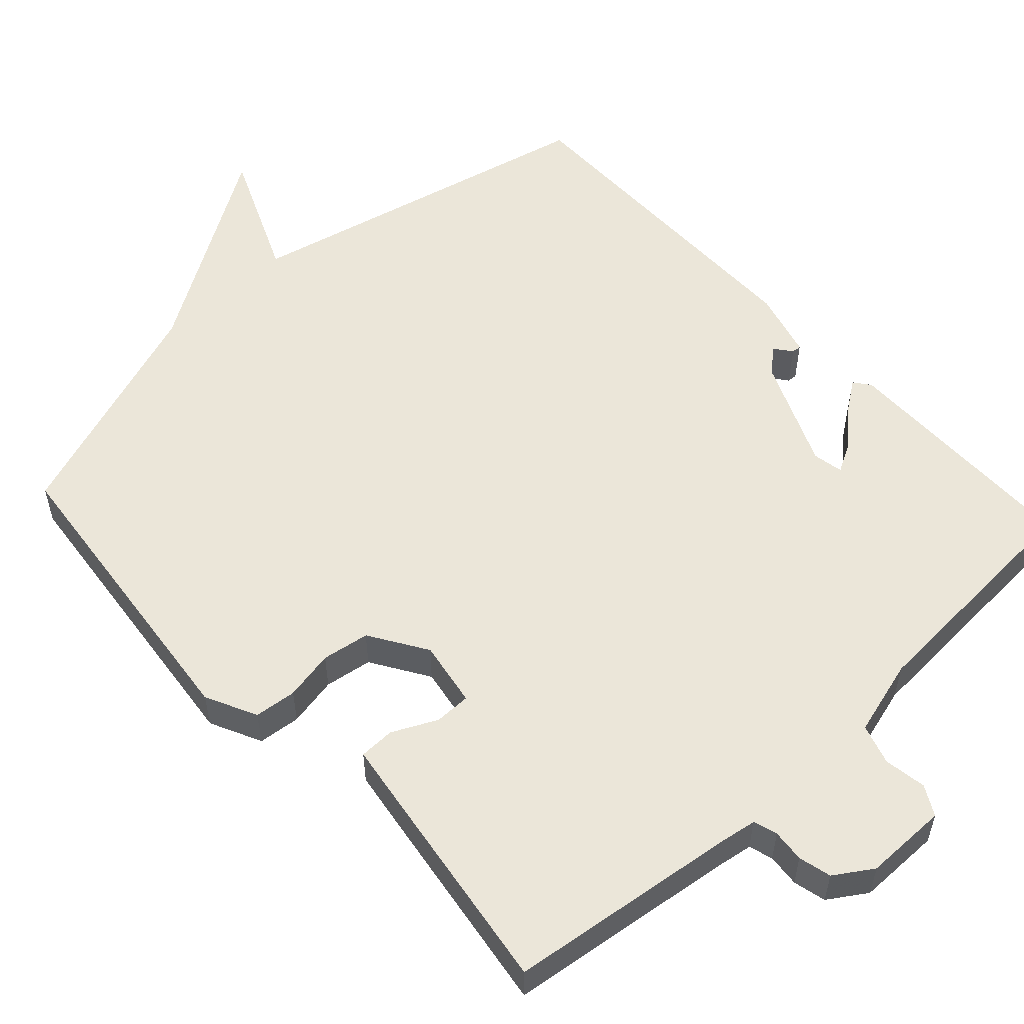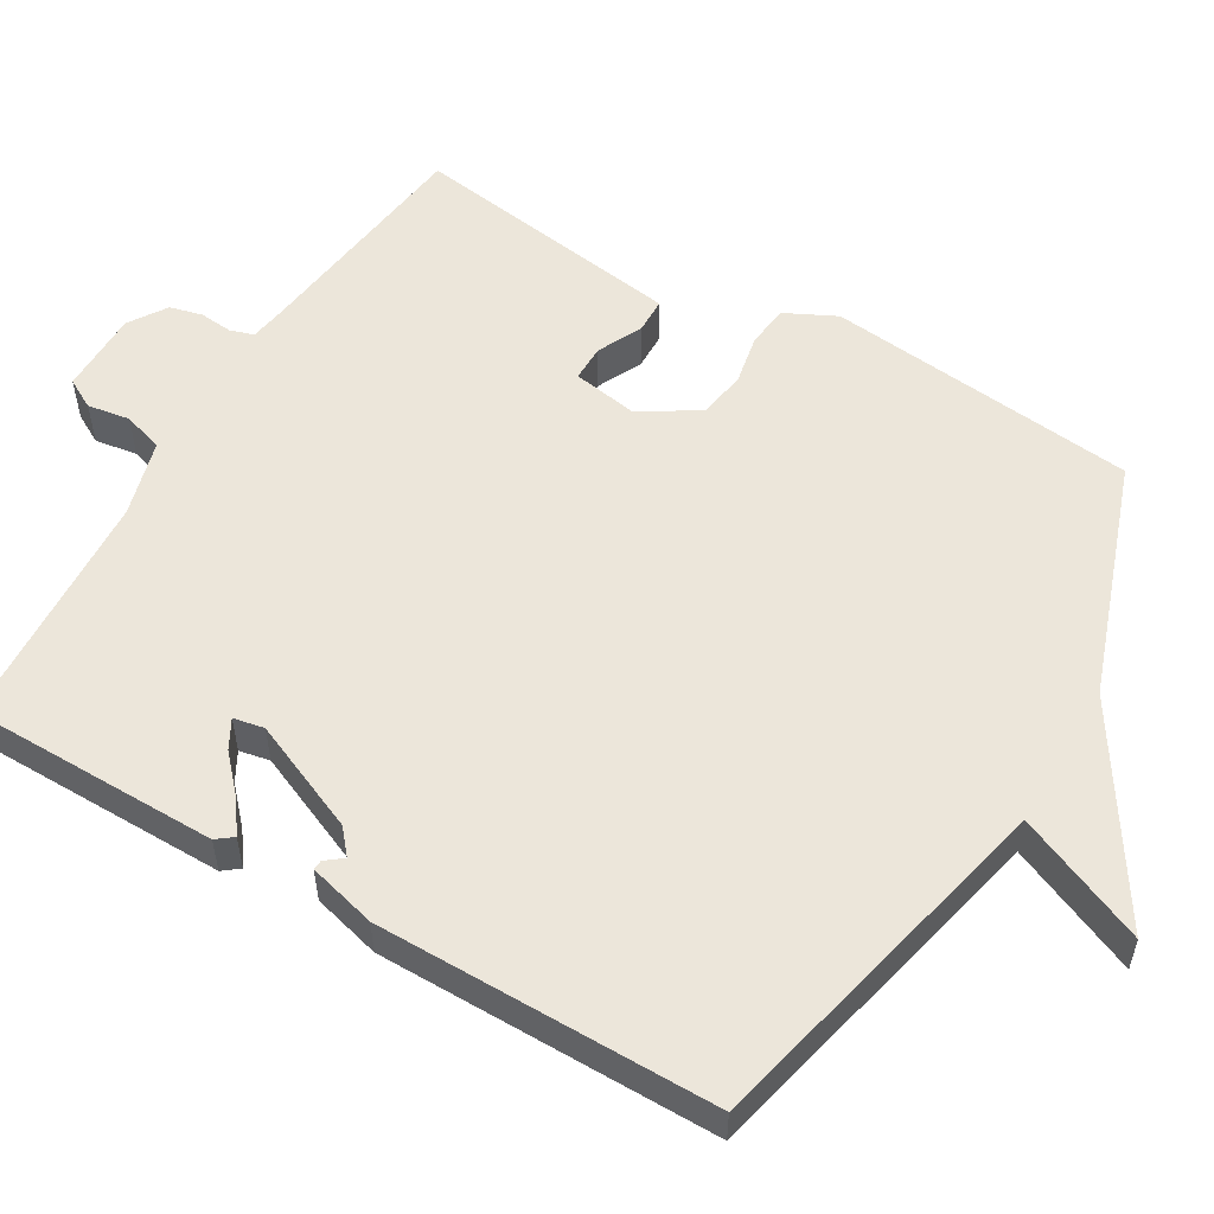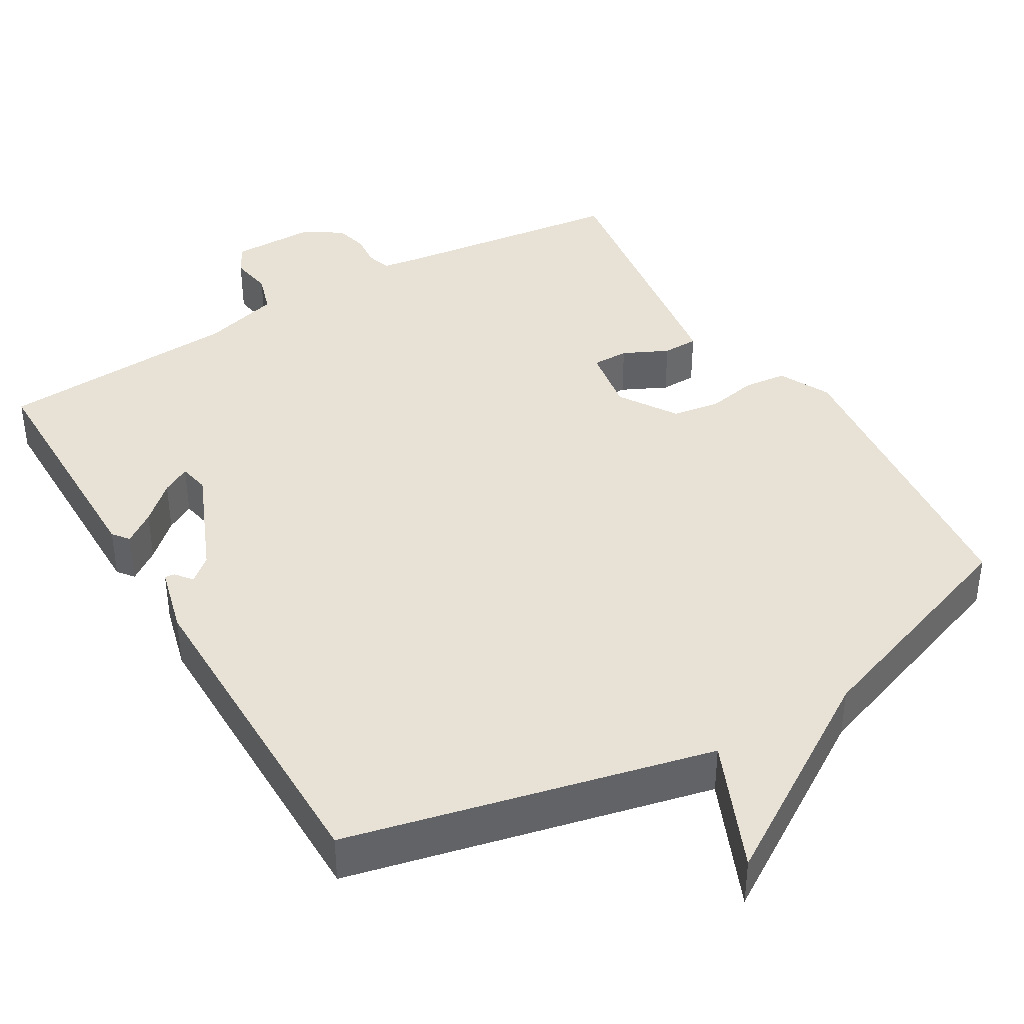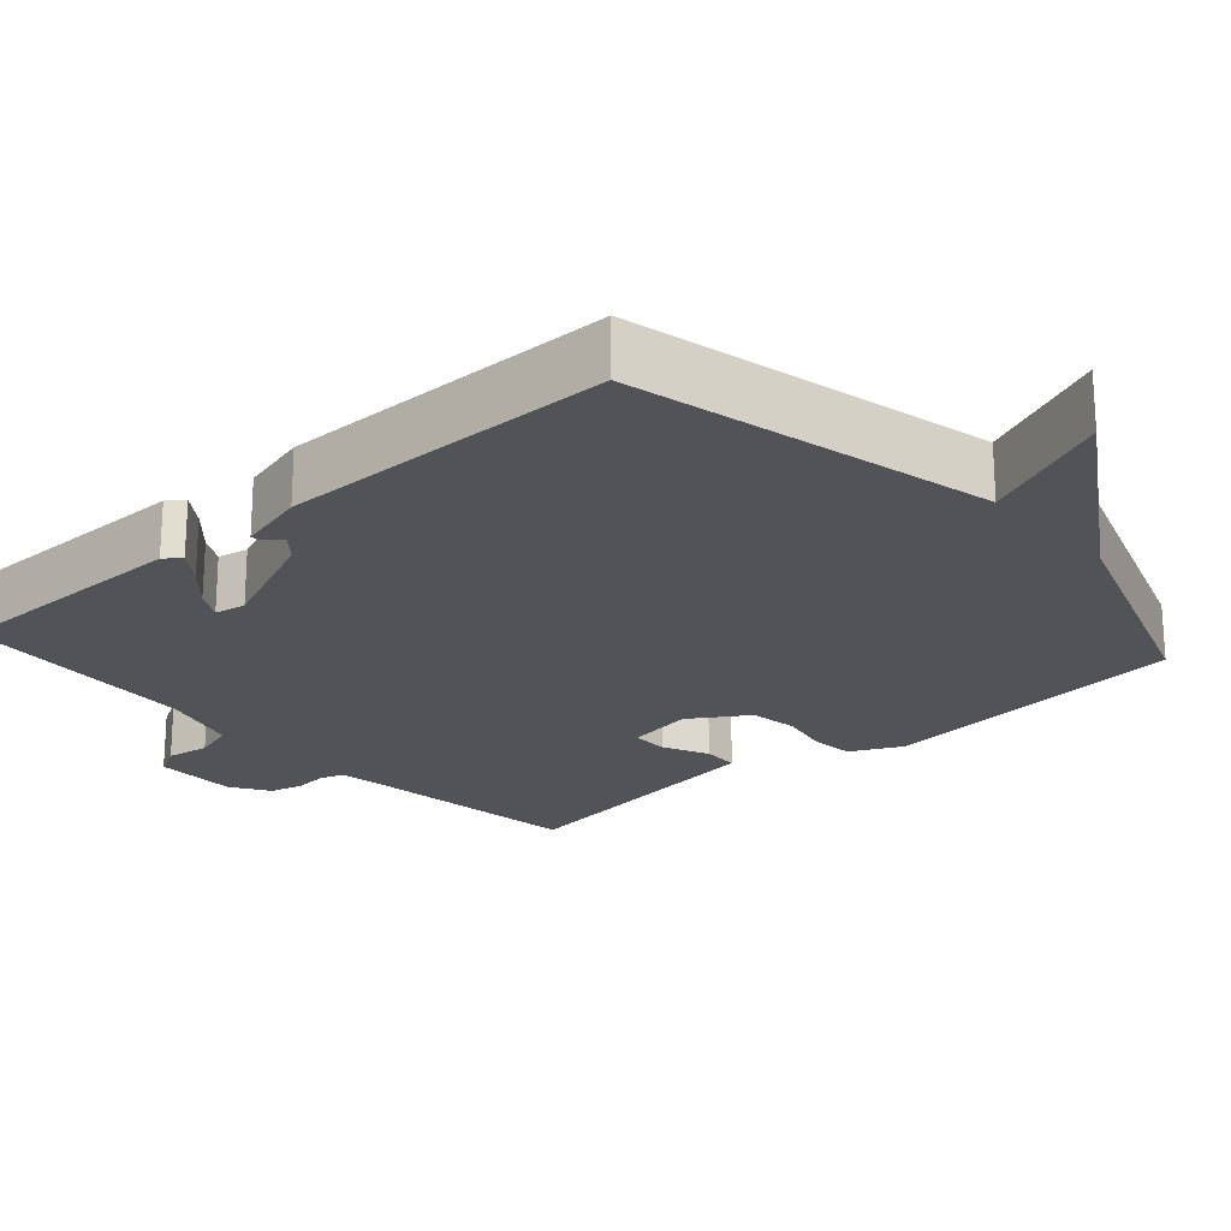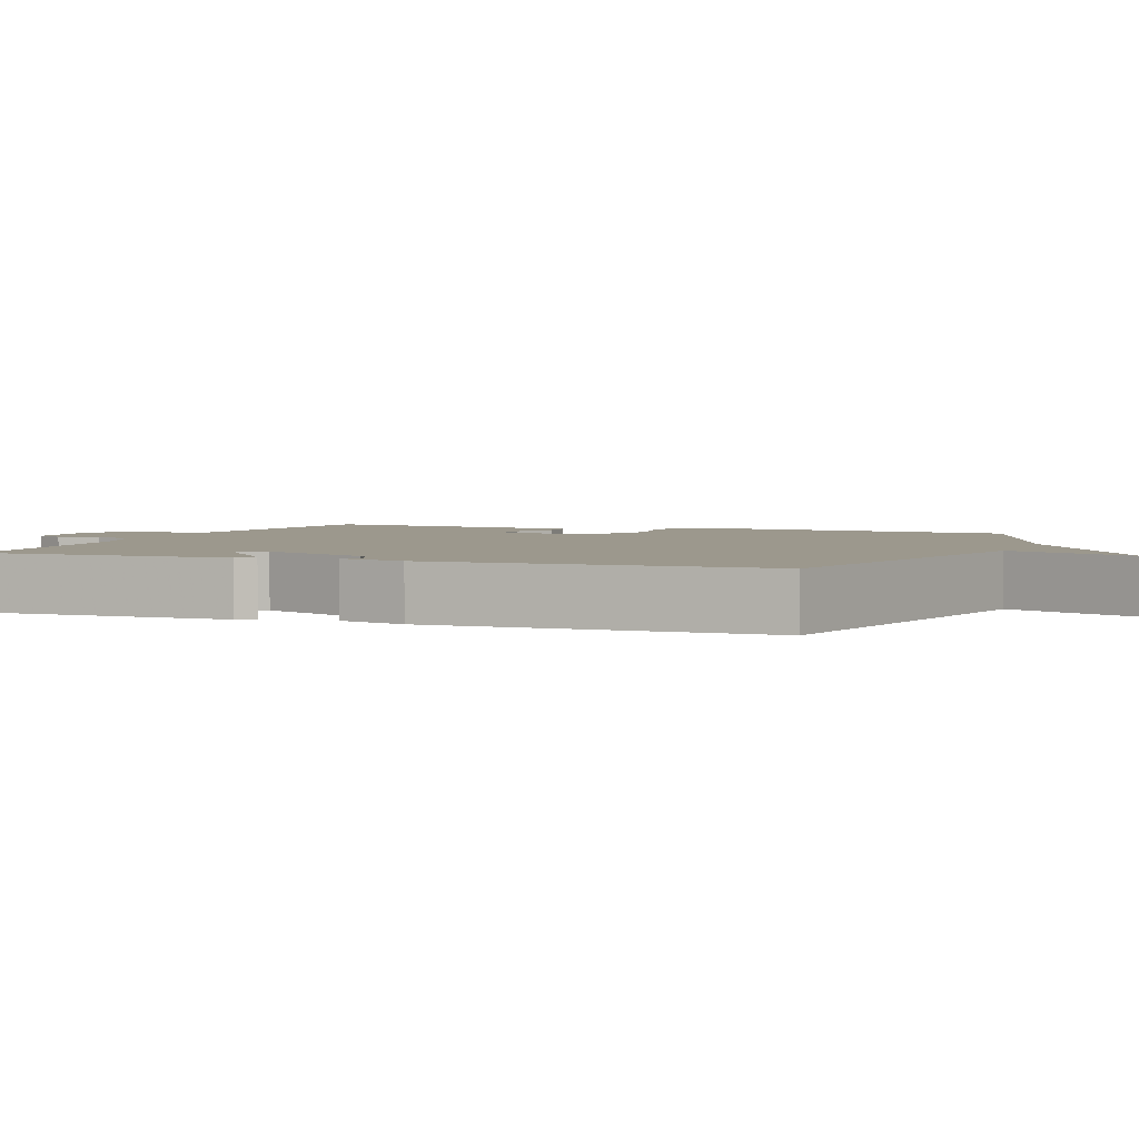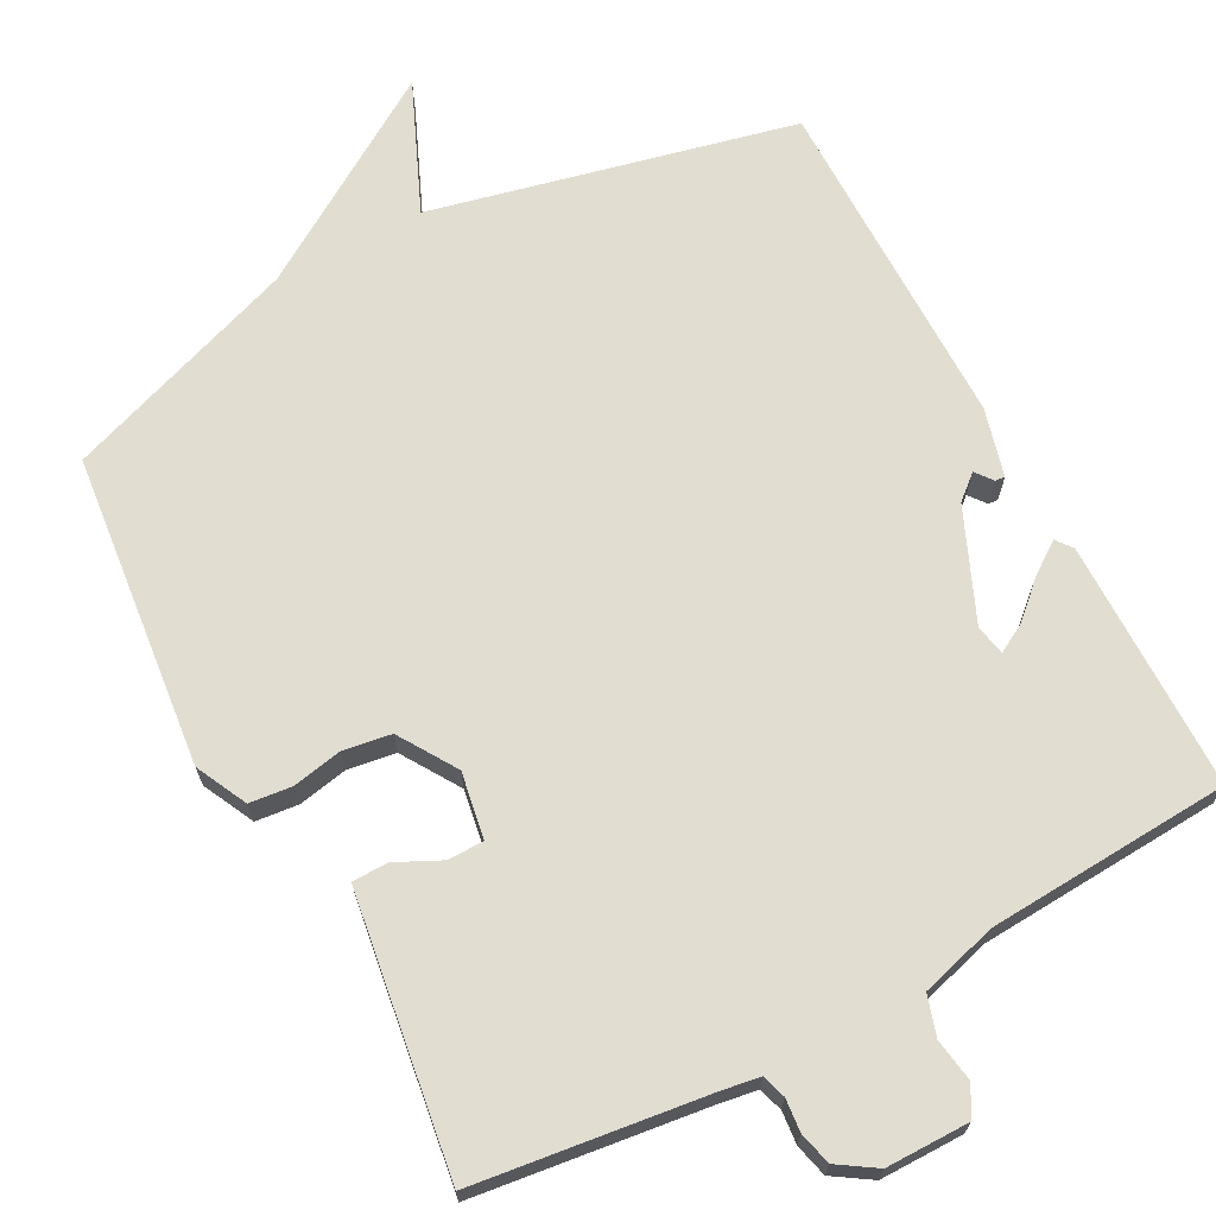
<metadata>
{"format":"obj","ext":"obj","renderer":"f3d","projection":"perspective","resolution":1024,"background":"white","views":[{"elev":55.1,"azim":-42.6,"up":"+Y"},{"elev":54.5,"azim":120.5,"up":"+Y"},{"elev":40.1,"azim":149.3,"up":"+Y"},{"elev":-22.0,"azim":131.6,"up":"+Y"},{"elev":3.0,"azim":110.9,"up":"+Y"},{"elev":68.5,"azim":-28.0,"up":"+Y"}]}
</metadata>
<code>
v -0.5 0.07 -0.5
v -0.545 0.07 -0.081
v -0.511 0.07 -0.012
v -0.454 0.07 -0.006
v -0.387 0.07 -0.019
v -0.323 0.07 -0.009
v -0.274 0.07 0.068
v -0.289 0.07 0.157
v -0.338 0.07 0.157
v -0.398 0.07 0.128
v -0.446 0.07 0.129
v -0.459 0.07 0.217
v -0.5 0.07 0.5
v -0.189 0.07 0.539
v -0.139 0.07 0.547
v -0.129 0.07 0.579
v -0.133 0.07 0.623
v -0.122 0.07 0.667
v -0.071 0.07 0.7
v 0.041 0.07 0.7
v 0.063 0.07 0.66
v 0.054 0.07 0.603
v 0.071 0.07 0.549
v 0.174 0.07 0.52
v 0.5 0.07 0.5
v 0.502 0.07 0.164
v 0.485 0.07 0.142
v 0.443 0.07 0.172
v 0.394 0.07 0.217
v 0.356 0.07 0.238
v 0.348 0.07 0.197
v 0.412 0.07 0.048
v 0.445 0.07 0.02
v 0.463 0.07 0.043
v 0.476 0.07 0.044
v 0.5 0.07 -0.047
v 0.5 0.07 -0.5
v 0.015 0.07 -0.612
v 0.09 0.07 -0.786
v -0.185 0.07 -0.612
v -0.5 0 -0.5
v -0.545 0 -0.081
v -0.511 0 -0.012
v -0.454 0 -0.006
v -0.387 0 -0.019
v -0.323 0 -0.009
v -0.274 0 0.068
v -0.289 0 0.157
v -0.338 0 0.157
v -0.398 0 0.128
v -0.446 0 0.129
v -0.459 0 0.217
v -0.5 0 0.5
v -0.189 0 0.539
v -0.139 0 0.547
v -0.129 0 0.579
v -0.133 0 0.623
v -0.122 0 0.667
v -0.071 0 0.7
v 0.041 0 0.7
v 0.063 0 0.66
v 0.054 0 0.603
v 0.071 0 0.549
v 0.174 0 0.52
v 0.5 0 0.5
v 0.502 0 0.164
v 0.485 0 0.142
v 0.443 0 0.172
v 0.394 0 0.217
v 0.356 0 0.238
v 0.348 0 0.197
v 0.412 0 0.048
v 0.445 0 0.02
v 0.463 0 0.043
v 0.476 0 0.044
v 0.5 0 -0.047
v 0.5 0 -0.5
v 0.015 0 -0.612
v 0.09 0 -0.786
v -0.185 0 -0.612
f 38 39 40
f 3 4 5
f 2 3 5
f 1 2 5
f 40 1 5
f 38 40 5
f 36 37 38
f 35 36 38
f 34 35 38
f 33 34 38
f 38 5 6
f 33 38 6
f 32 33 6
f 31 32 6 7
f 30 31 7 8
f 27 28 29
f 26 27 29
f 25 26 29
f 24 25 29
f 23 24 29 30
f 20 21 22
f 19 20 22
f 18 19 22
f 17 18 22
f 16 17 22
f 15 16 22 23
f 30 8 9
f 23 30 9
f 15 23 9
f 14 15 9
f 12 13 14
f 11 12 14
f 10 11 14
f 9 10 14
f 80 79 78
f 45 44 43
f 45 43 42
f 45 42 41
f 45 41 80
f 45 80 78
f 78 77 76
f 78 76 75
f 78 75 74
f 78 74 73
f 46 45 78
f 46 78 73
f 46 73 72
f 47 46 72 71
f 48 47 71 70
f 69 68 67
f 69 67 66
f 69 66 65
f 69 65 64
f 70 69 64 63
f 62 61 60
f 62 60 59
f 62 59 58
f 62 58 57
f 62 57 56
f 63 62 56 55
f 49 48 70
f 49 70 63
f 49 63 55
f 49 55 54
f 54 53 52
f 54 52 51
f 54 51 50
f 54 50 49
f 1 41 42 2
f 2 42 43 3
f 3 43 44 4
f 4 44 45 5
f 5 45 46 6
f 6 46 47 7
f 7 47 48 8
f 8 48 49 9
f 9 49 50 10
f 10 50 51 11
f 11 51 52 12
f 12 52 53 13
f 13 53 54 14
f 14 54 55 15
f 15 55 56 16
f 16 56 57 17
f 17 57 58 18
f 18 58 59 19
f 19 59 60 20
f 20 60 61 21
f 21 61 62 22
f 22 62 63 23
f 23 63 64 24
f 24 64 65 25
f 25 65 66 26
f 26 66 67 27
f 27 67 68 28
f 28 68 69 29
f 29 69 70 30
f 30 70 71 31
f 31 71 72 32
f 32 72 73 33
f 33 73 74 34
f 34 74 75 35
f 35 75 76 36
f 36 76 77 37
f 37 77 78 38
f 38 78 79 39
f 39 79 80 40
f 40 80 41 1

</code>
